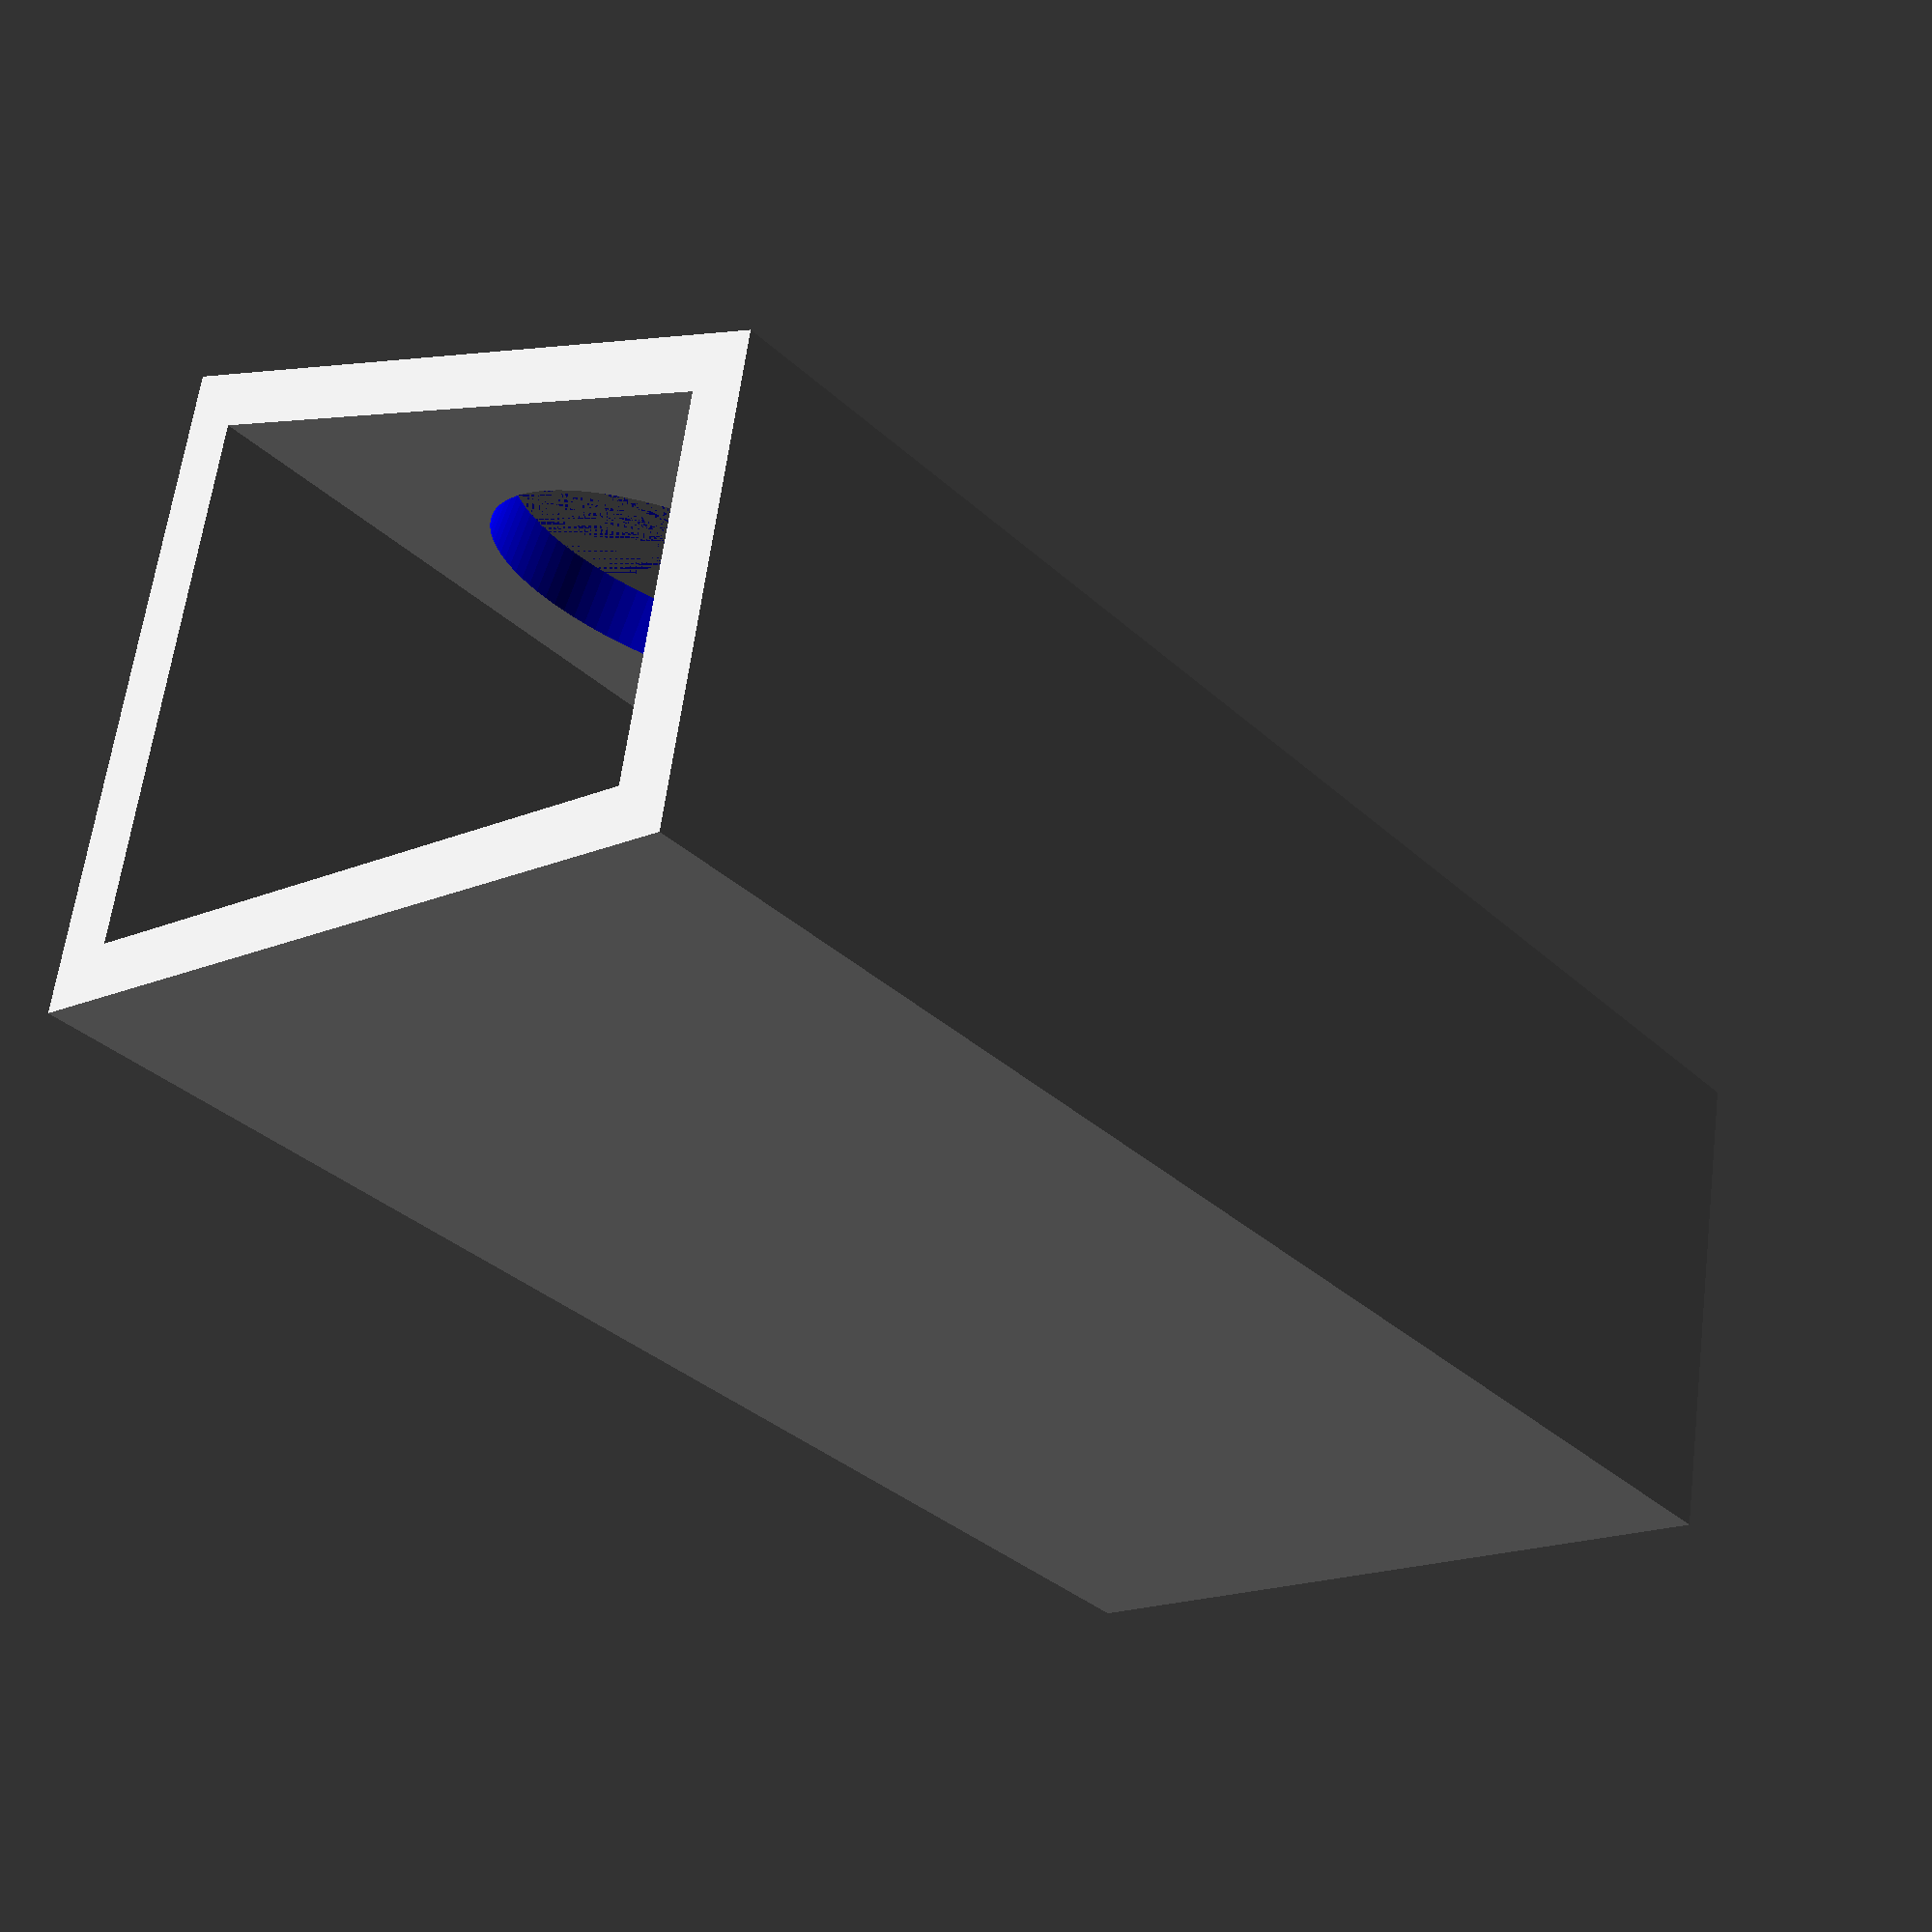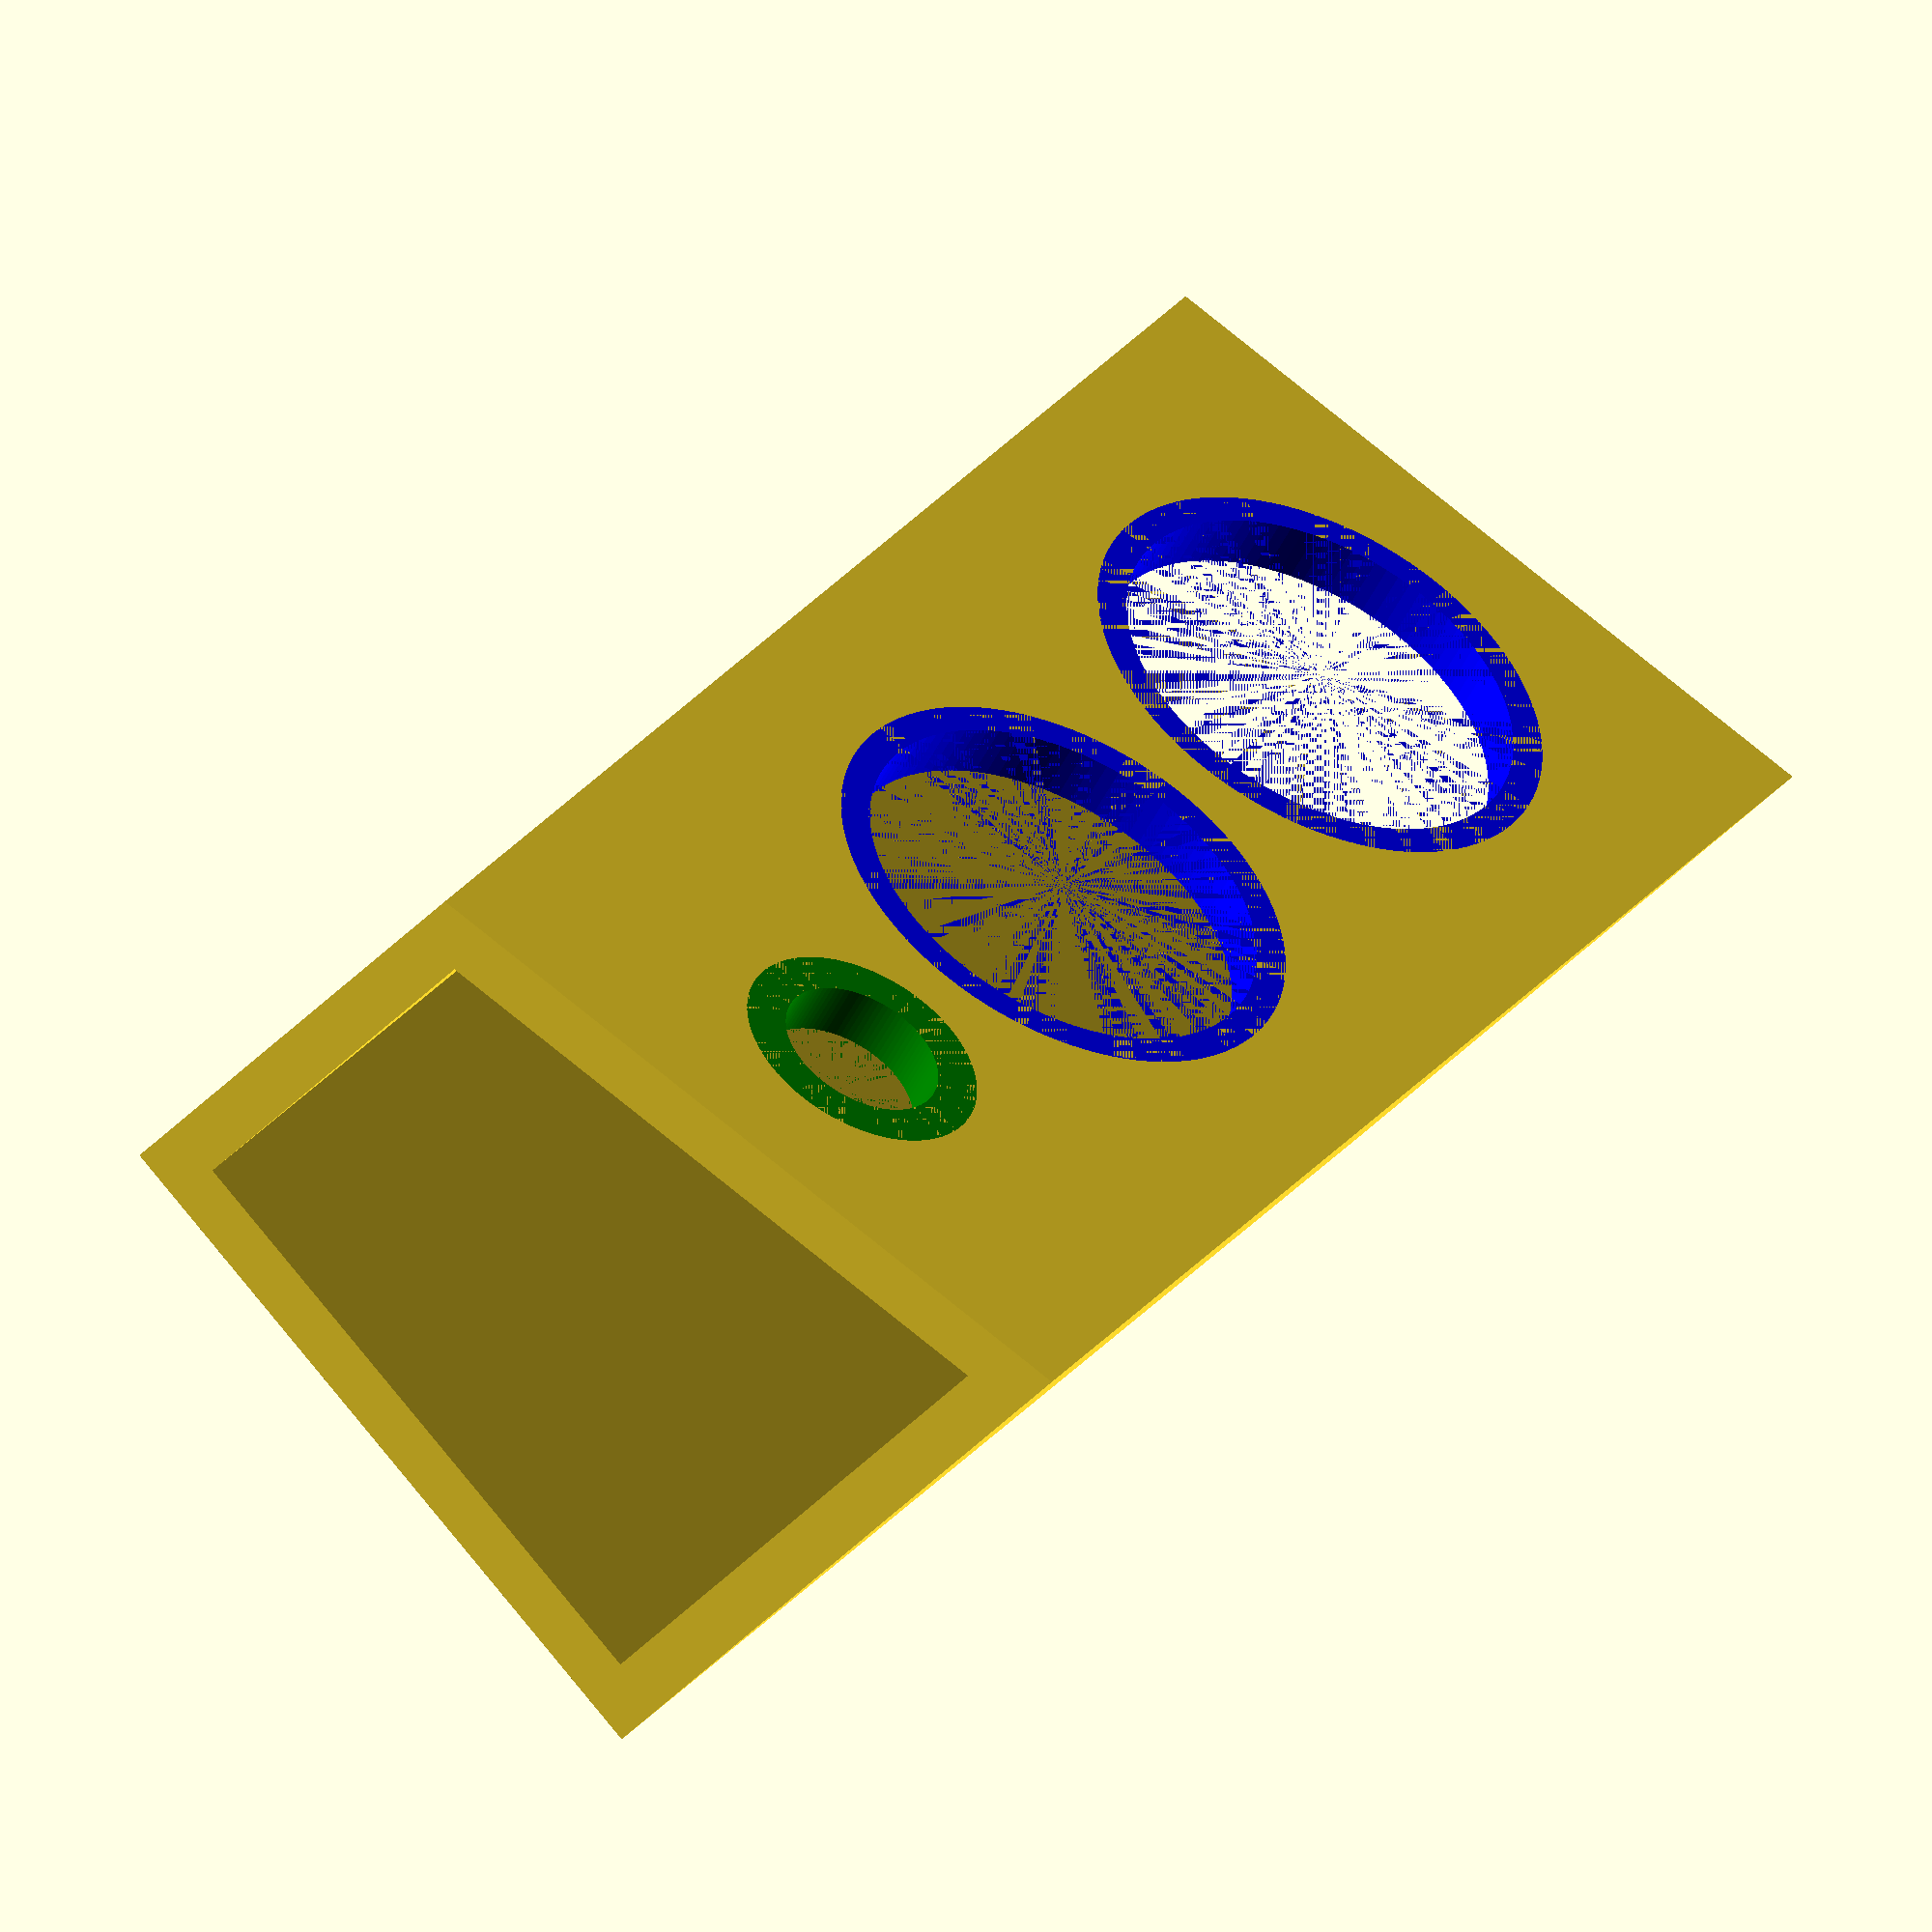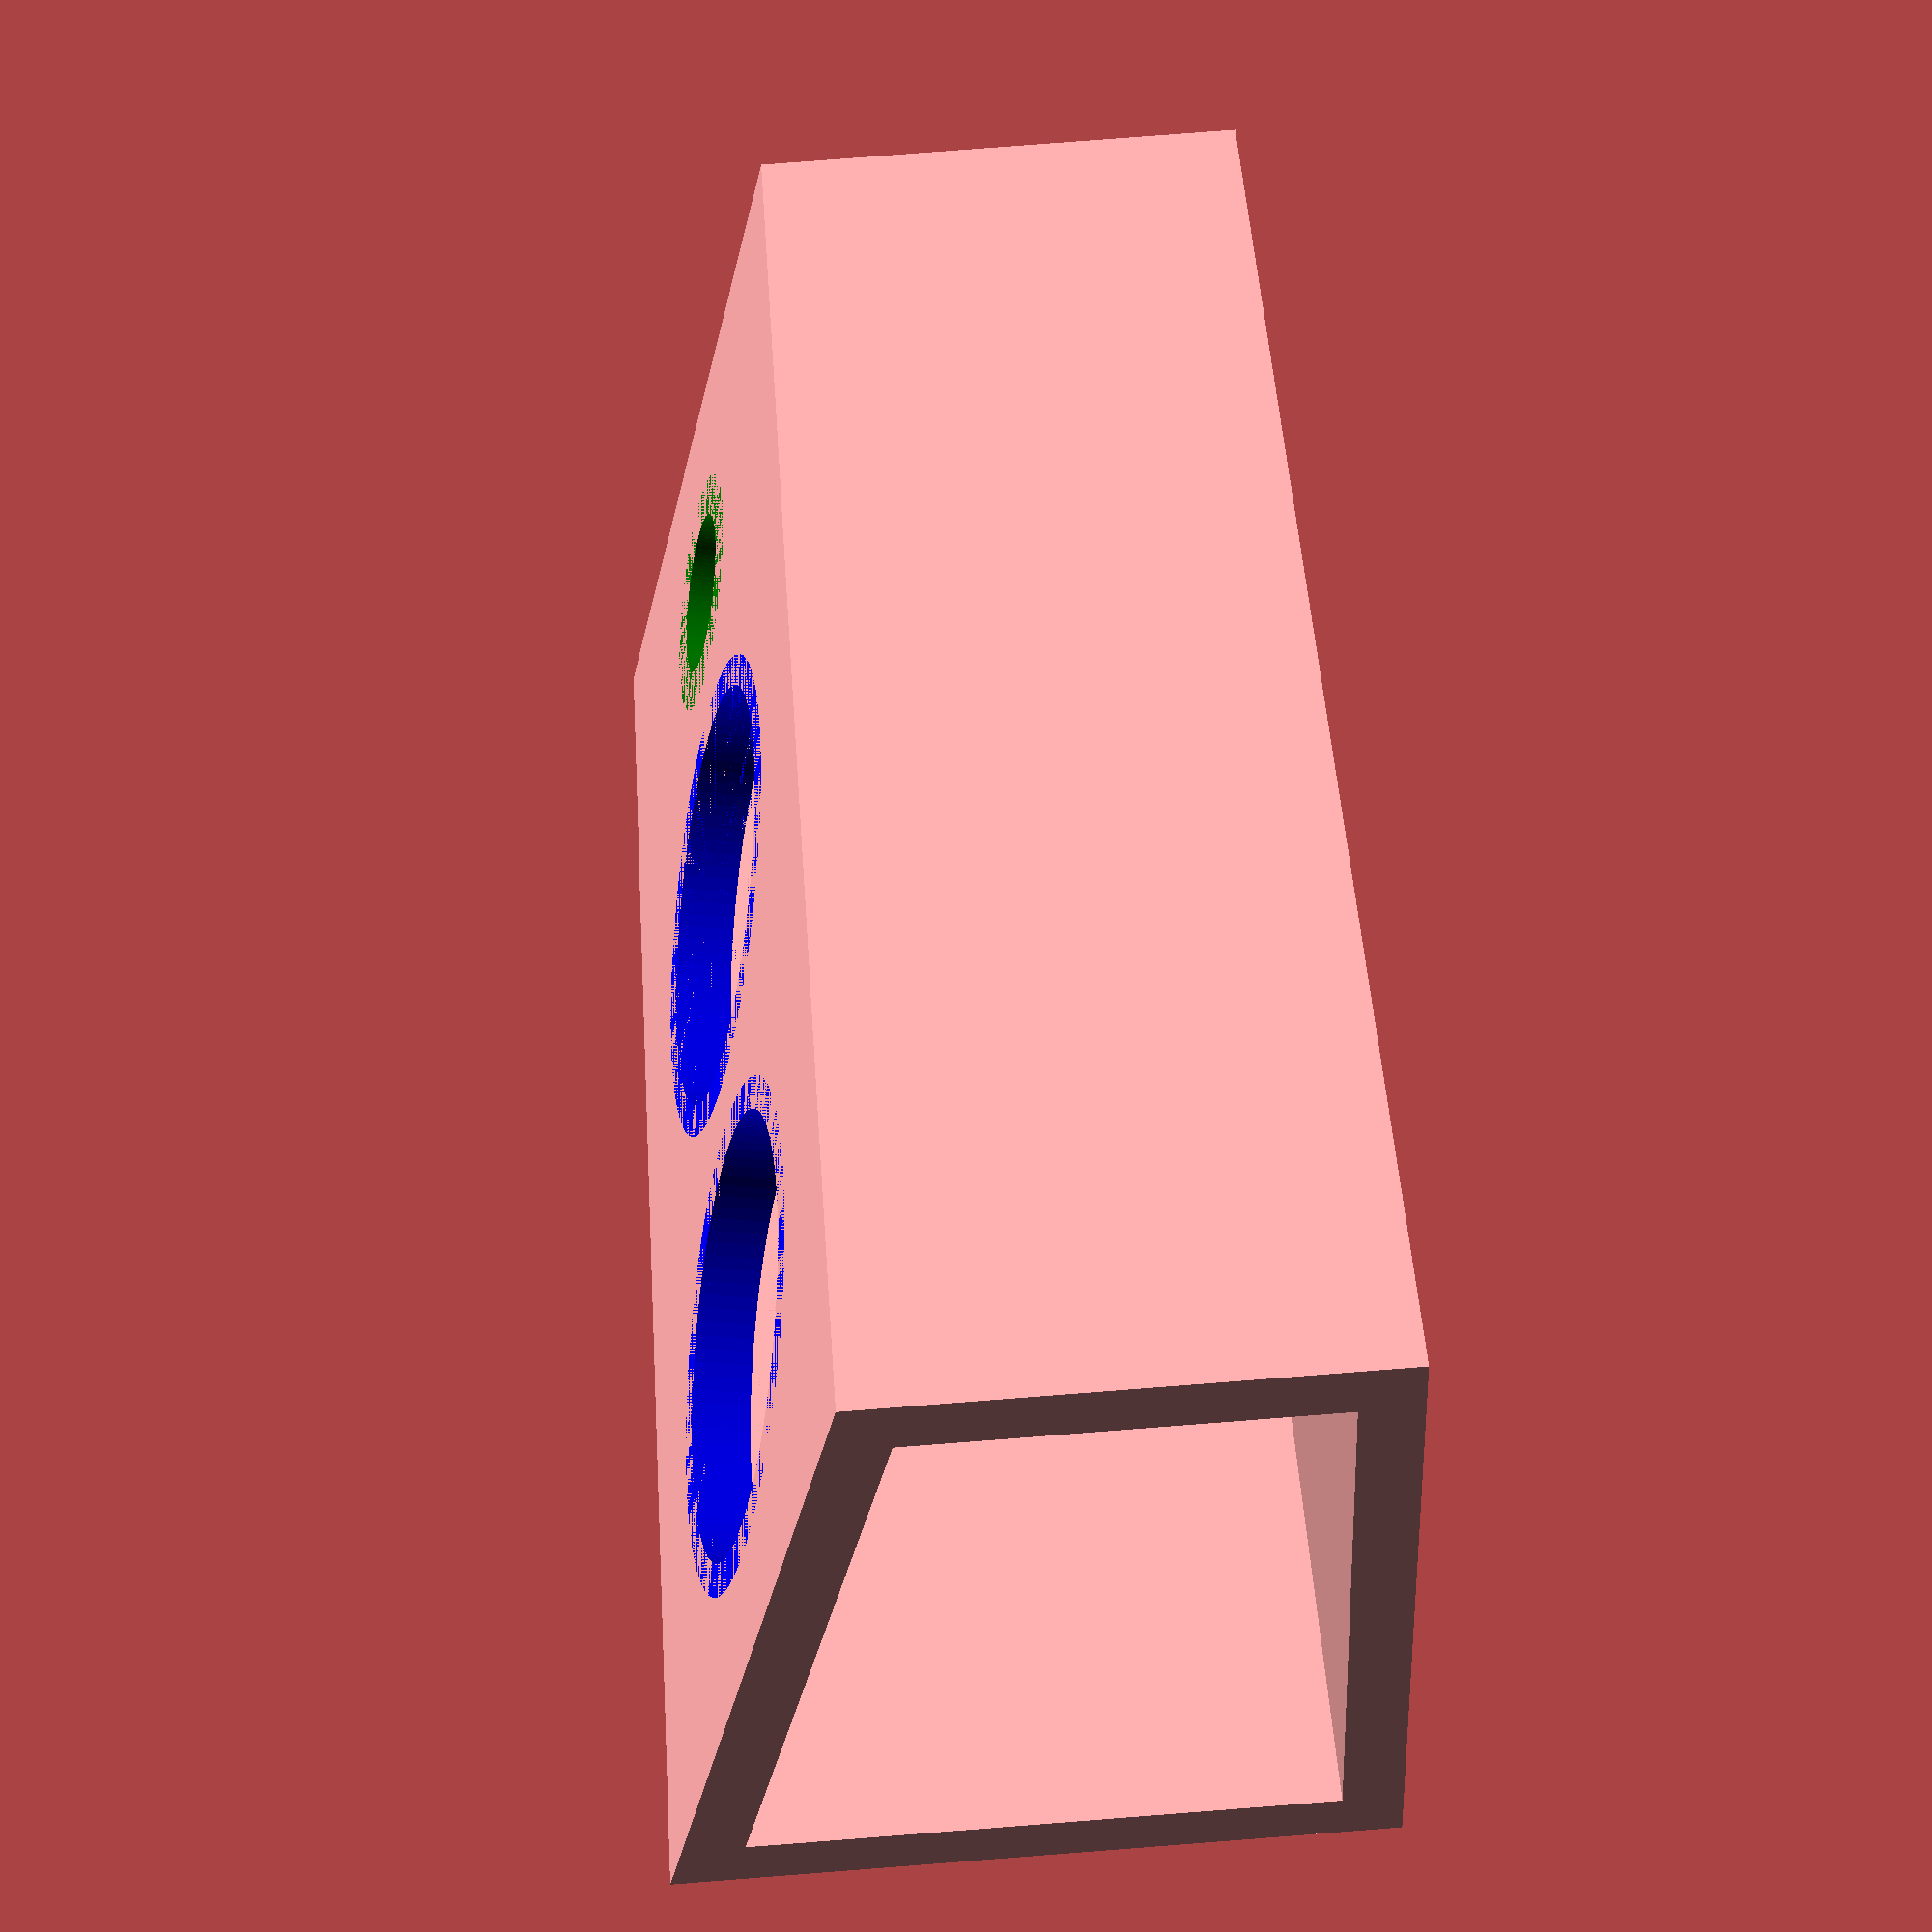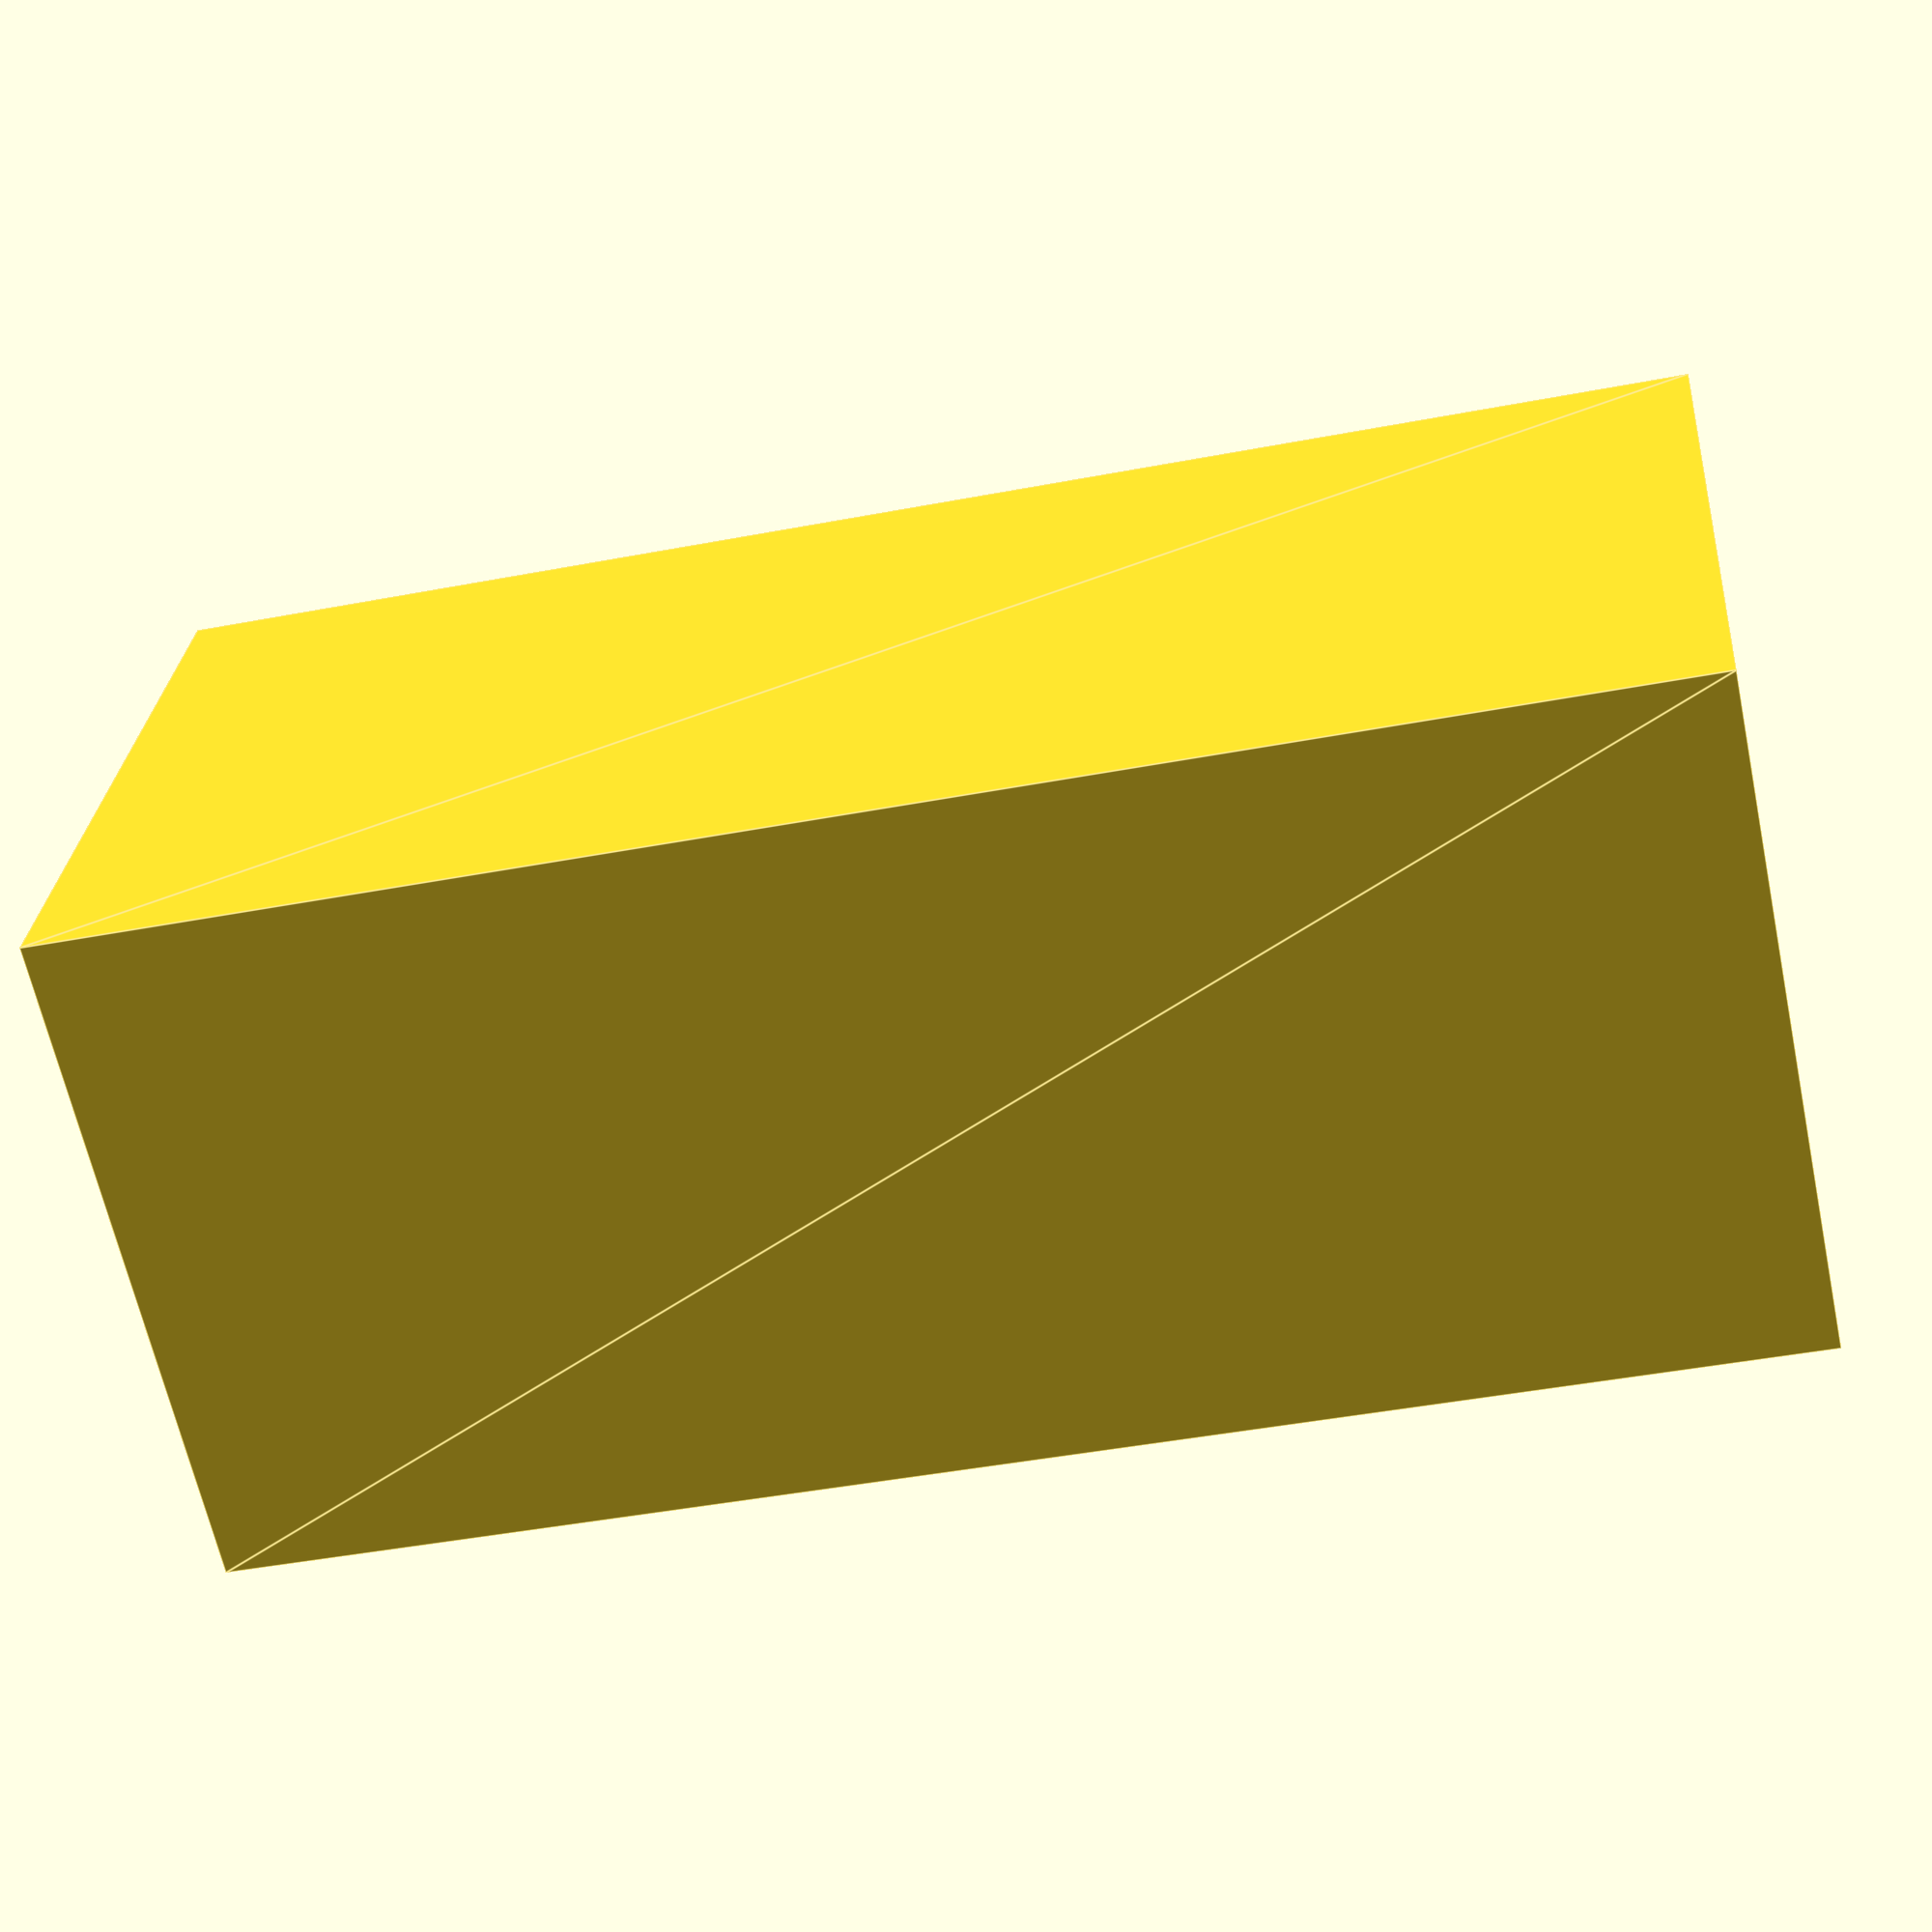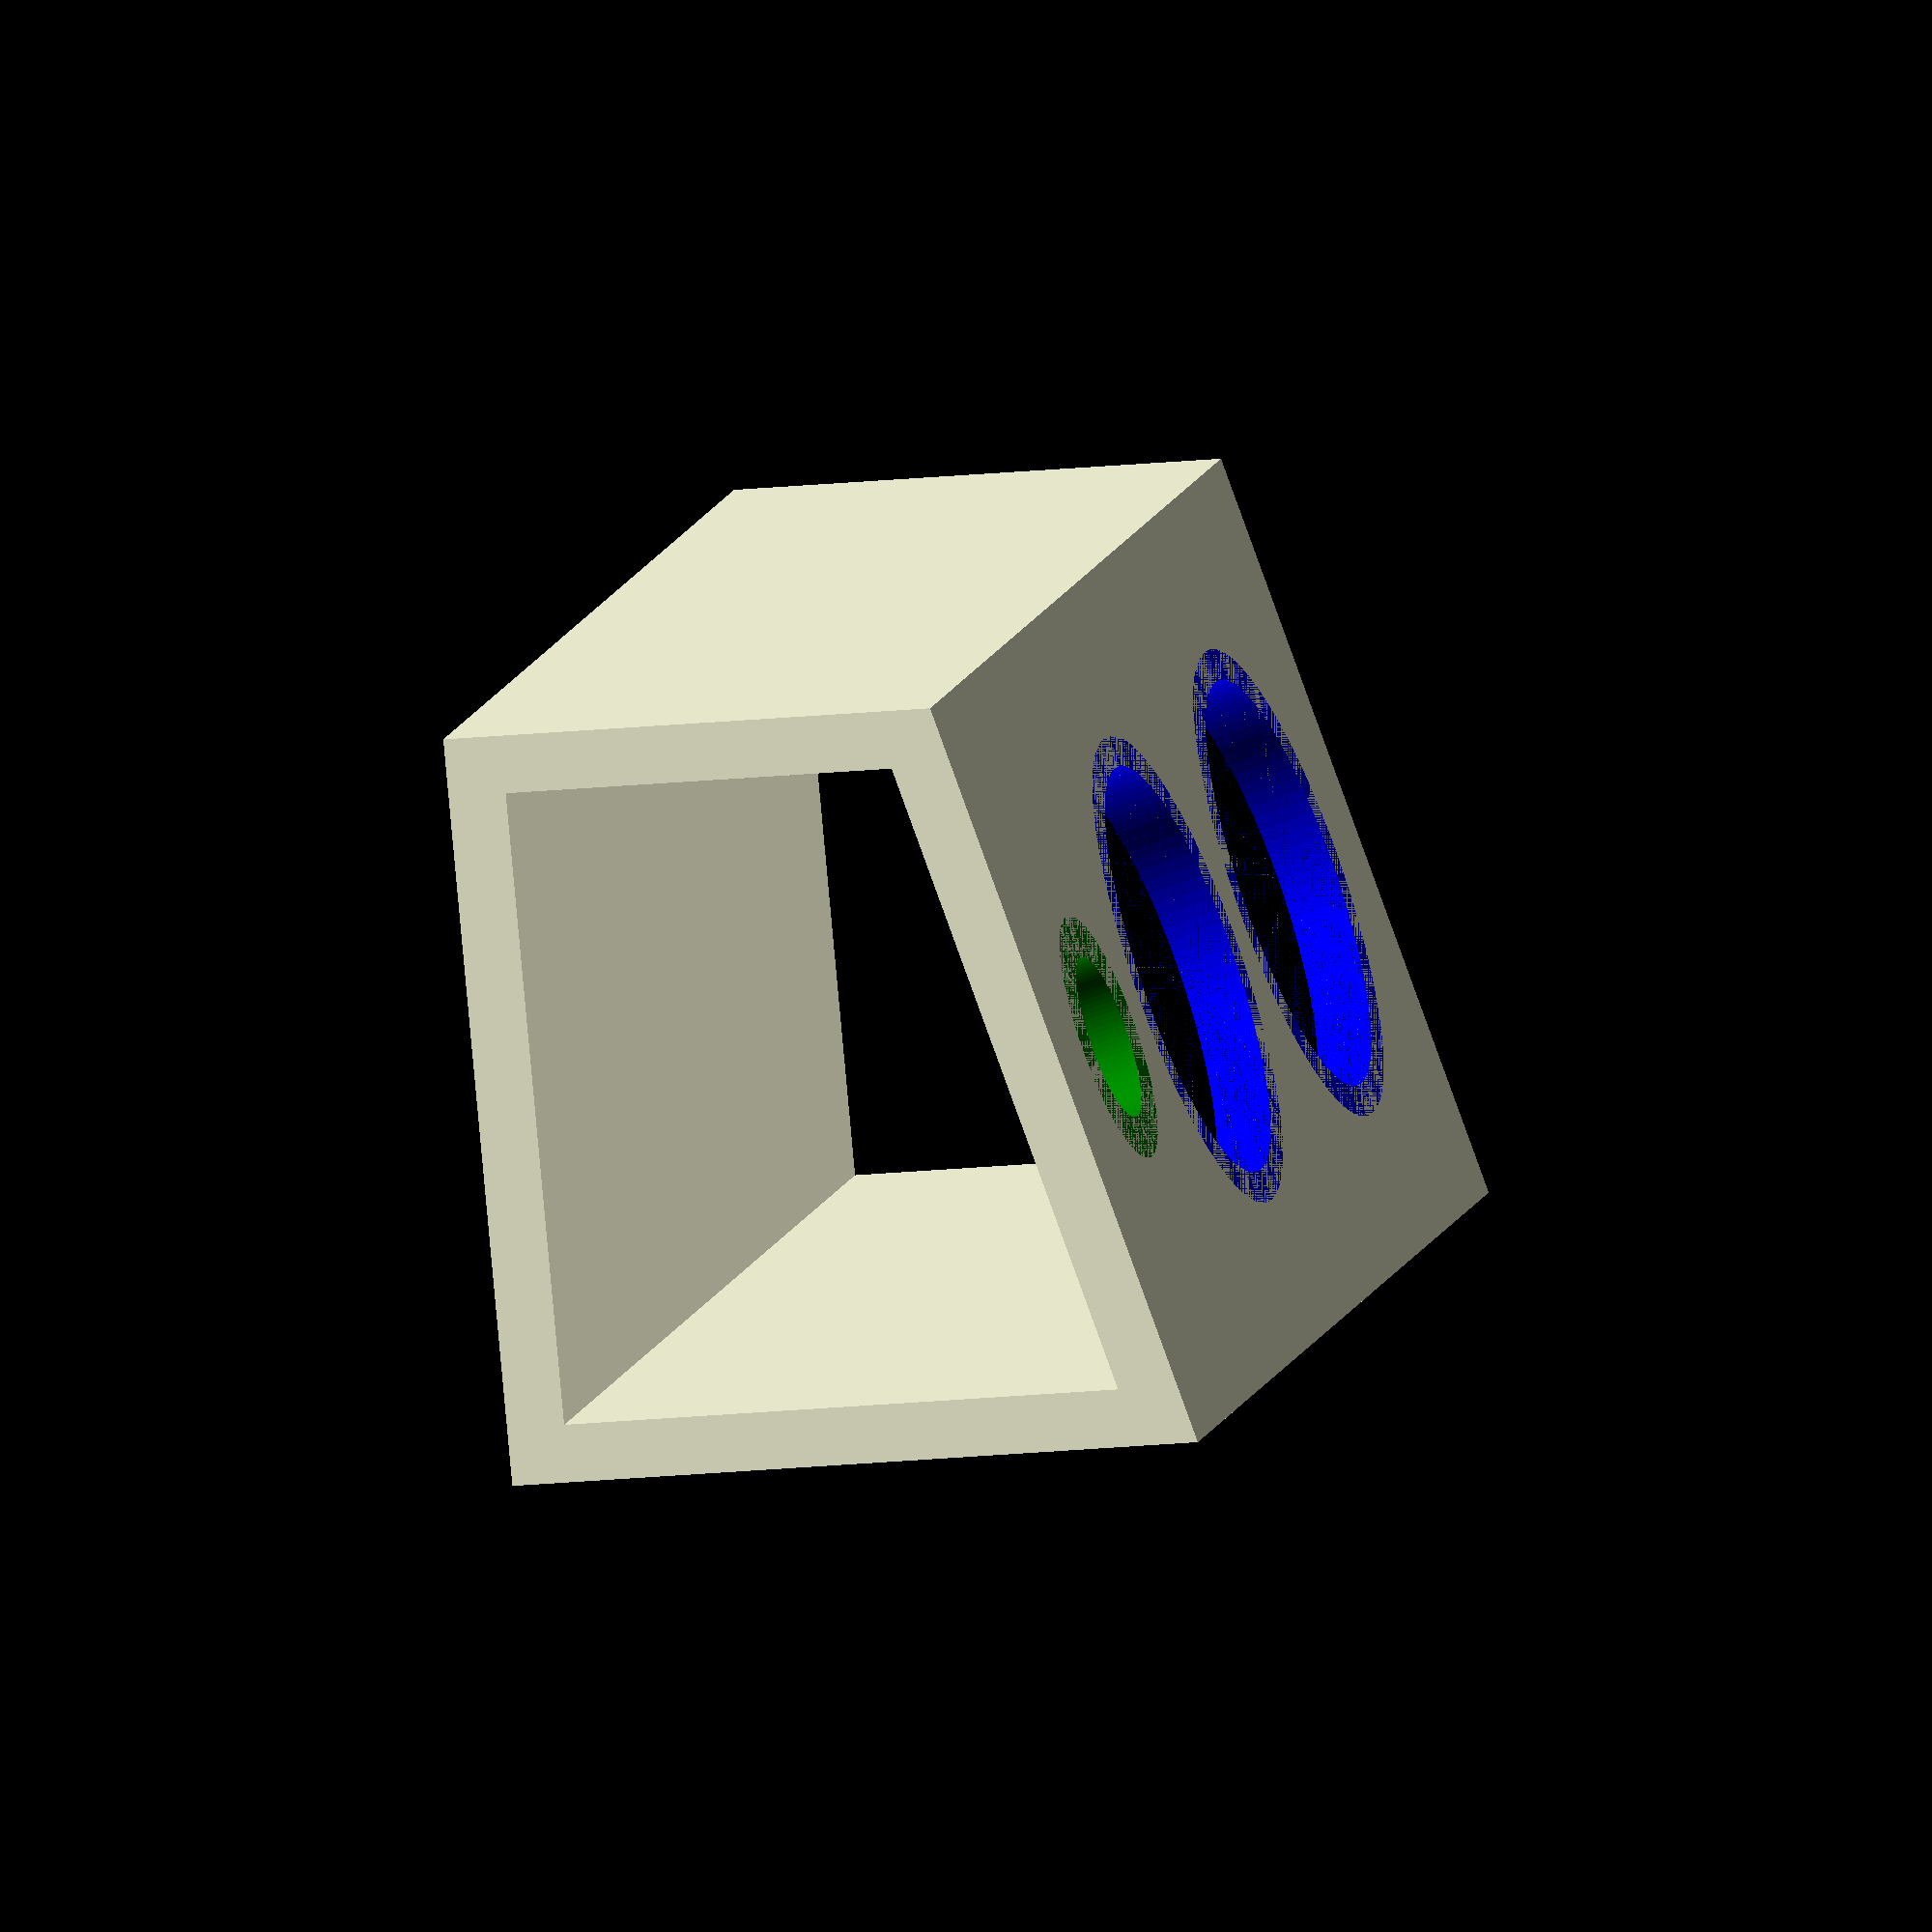
<openscad>
// All dimensions in millimeters

// Invariants
BUTTON_SHAFT_DIAMETER = 29.35;
BUTTON_OUTER_DIAMETER = 33.75;
BUTTON_FACE_THICKNESS = 5.00; // Approximate
BUTTON_SHAFT_LENGTH = 19.50;

SWITCH_SHAFT_DIAMETER = 11.58;
SWITCH_SHAFT_LENGTH = 11.30; // Total length, washer is inside the shaft
SWITCH_WASHER_DIAMETER = 17.45;
SWITCH_WASHER_THICKNESS = 5.05;

SWITCH_BOX_LENGTH = 24.50;
SWITCH_BOX_WIDTH = 14.05;
SWITCH_BOX_DEPTH = 13.95;

// Variables
INCLUDE_SWITCH = true;
ENCLOSURE_BACK_HEIGHT = 48.00;
FRAME_THICKNESS = 4.00;
COMPONENT_MARGIN = 4.00;
PANEL_MARGIN_HORIZONTAL = 8.00;
PANEL_MARGIN_VERTICAL = 10.00;
PANEL_SLOPE_DEGREES = 15.0;

// Derived

PANEL_WIDTH = BUTTON_OUTER_DIAMETER + (PANEL_MARGIN_VERTICAL * 2);

PANEL_LENGTH =
  INCLUDE_SWITCH
    ? (PANEL_MARGIN_HORIZONTAL * 2) + (BUTTON_OUTER_DIAMETER * 2) + SWITCH_WASHER_DIAMETER + (COMPONENT_MARGIN * 2)
    : (PANEL_MARGIN_HORIZONTAL * 2) + (BUTTON_OUTER_DIAMETER * 2) + COMPONENT_MARGIN;

PANEL_DISTANCE_HORIZONTAL = PANEL_WIDTH * cos(PANEL_SLOPE_DEGREES);
PANEL_DISTANCE_VERTICAL = PANEL_WIDTH * sin(PANEL_SLOPE_DEGREES);

PANEl_BACK_HEIGHT = ENCLOSURE_BACK_HEIGHT;
PANEL_BACK_POSITION_HORIZONTAL = PANEL_DISTANCE_HORIZONTAL - FRAME_THICKNESS;

PANEL_FRONT_HEIGHT = PANEl_BACK_HEIGHT - PANEL_DISTANCE_VERTICAL;

COMPONENT_CENTER_HORIZONTAL = (PANEL_WIDTH / 2) * cos(PANEL_SLOPE_DEGREES);
COMPONENT_CENTER_VERTICAL = PANEL_FRONT_HEIGHT + ((PANEL_WIDTH / 2) * sin(PANEL_SLOPE_DEGREES));

BUTTON_A_CENTER_X = PANEL_MARGIN_HORIZONTAL + (BUTTON_OUTER_DIAMETER / 2);
BUTTON_B_CENTER_X = PANEL_MARGIN_HORIZONTAL + BUTTON_OUTER_DIAMETER + COMPONENT_MARGIN + (BUTTON_OUTER_DIAMETER / 2);

SWITCH_CENTER_X = PANEL_LENGTH - (PANEL_MARGIN_HORIZONTAL + (SWITCH_WASHER_DIAMETER / 2));
SWITCH_BOX_OFFSET_Z = -1 * ((SWITCH_BOX_DEPTH / 2) + FRAME_THICKNESS);

// Models

module assembly() {
  enclosure();

  // button();

  // switch();
}

module button() {
  color("blue") {
    union() {
      // Shaft
      translate([0.0, 0.0, -BUTTON_SHAFT_LENGTH]) {
        cylinder(h=BUTTON_SHAFT_LENGTH, r=(BUTTON_SHAFT_DIAMETER / 2), $fn=100);
      }

      // Top
      cylinder(h=BUTTON_FACE_THICKNESS, r=(BUTTON_OUTER_DIAMETER / 2), $fn=100);
    }
  }
}

module switch() {
  color("green") {
    union() {
      // Top
      cylinder(h=SWITCH_WASHER_THICKNESS, r=(SWITCH_WASHER_DIAMETER / 2), $fn=100);

      // Shaft
      translate([0.0, 0.0, -FRAME_THICKNESS]) {
        cylinder(h=SWITCH_SHAFT_LENGTH, r=(SWITCH_SHAFT_DIAMETER / 2), $fn=100);
      }

      // Box
      translate([0.0, 0.0, SWITCH_BOX_OFFSET_Z]) {
        cube([SWITCH_BOX_WIDTH, SWITCH_BOX_LENGTH, SWITCH_BOX_DEPTH], center=true);
      }
    }
  }
}

module enclosure() {
  difference() {
    // Enclosure itself
    rotate([90.0, 0.0, 90.0]) {
      linear_extrude(PANEL_LENGTH, convexity=10) {
        side_sketch();
      }
    }

    // Button A
    translate([BUTTON_A_CENTER_X, COMPONENT_CENTER_HORIZONTAL, COMPONENT_CENTER_VERTICAL]) {
      rotate([PANEL_SLOPE_DEGREES, 0.0, 0.0]) {
        button();
      }
    }

    // Button B
    translate([BUTTON_B_CENTER_X, COMPONENT_CENTER_HORIZONTAL, COMPONENT_CENTER_VERTICAL]) {
      rotate([PANEL_SLOPE_DEGREES, 0.0, 0.0]) {
        button();
      }
    }

    //Switch
    if (INCLUDE_SWITCH) {
      translate([SWITCH_CENTER_X, COMPONENT_CENTER_HORIZONTAL, COMPONENT_CENTER_VERTICAL]) {
        rotate([PANEL_SLOPE_DEGREES, 0.0, 0.0]) {
          switch();
        }
      }
    }
  }
}

module side_sketch() {
  difference() {
    union() {
      // Front
      square([FRAME_THICKNESS, PANEL_FRONT_HEIGHT]);

      // Back
      translate([PANEL_BACK_POSITION_HORIZONTAL, 0.0, 0.0]) {
        square([FRAME_THICKNESS, PANEl_BACK_HEIGHT]);
      }

      // Panel (diagonal across the top)
      translate([0.0, PANEL_FRONT_HEIGHT, 0.0]) {
        rotate([0.0, 0.0, (PANEL_SLOPE_DEGREES - 90.0)]) {
          square([FRAME_THICKNESS, PANEL_WIDTH]);
        }
      }

      // Bottom
      square([PANEL_DISTANCE_HORIZONTAL, FRAME_THICKNESS]);
    }

    // Mask the back edge
    translate([PANEL_BACK_POSITION_HORIZONTAL + FRAME_THICKNESS, 0.0, 0.0]) {
      color("black") square([FRAME_THICKNESS, PANEl_BACK_HEIGHT]);
    }

    // Mask the panel edge
    translate([0.0, PANEL_FRONT_HEIGHT, 0.0]) {
      rotate([0.0, 0.0, (PANEL_SLOPE_DEGREES - 90.0)]) {
        translate([-FRAME_THICKNESS, 0.0, 0.0]) {
          color("black") square([FRAME_THICKNESS, PANEL_WIDTH]);
        }
      }
    }
  }
}

assembly();

</openscad>
<views>
elev=117.4 azim=309.0 roll=352.6 proj=p view=wireframe
elev=40.3 azim=126.2 roll=322.1 proj=o view=wireframe
elev=279.9 azim=149.7 roll=85.6 proj=p view=wireframe
elev=64.1 azim=175.5 roll=192.0 proj=p view=edges
elev=17.8 azim=153.5 roll=281.8 proj=o view=wireframe
</views>
